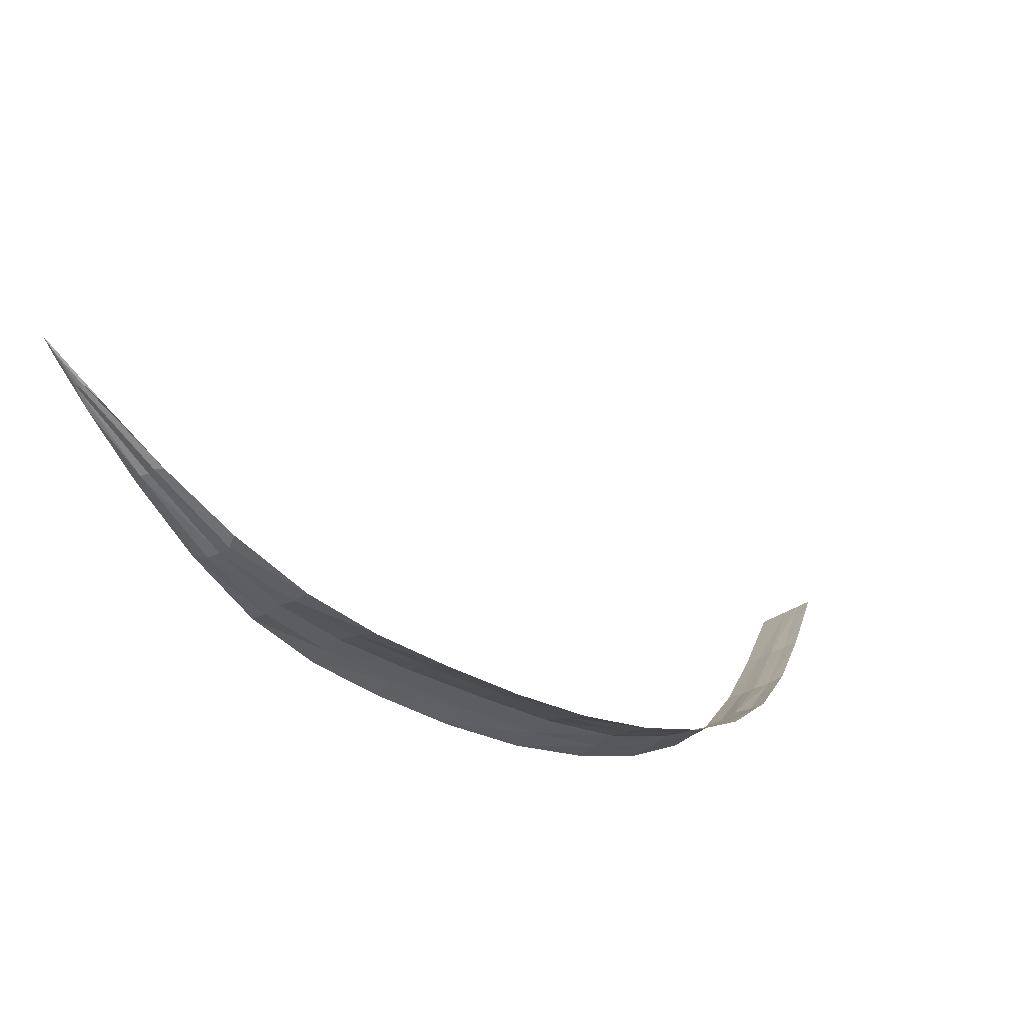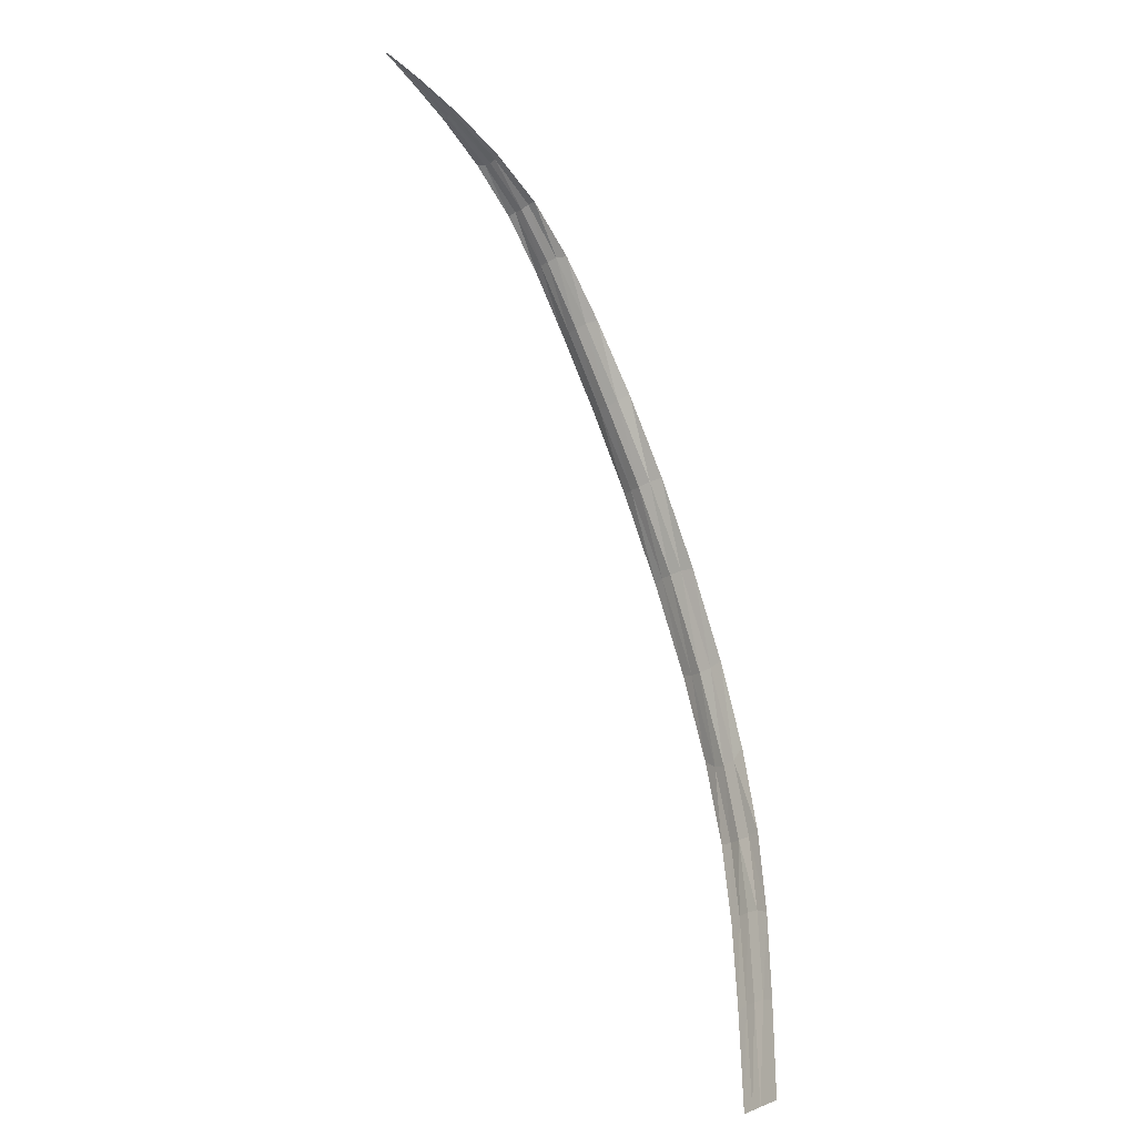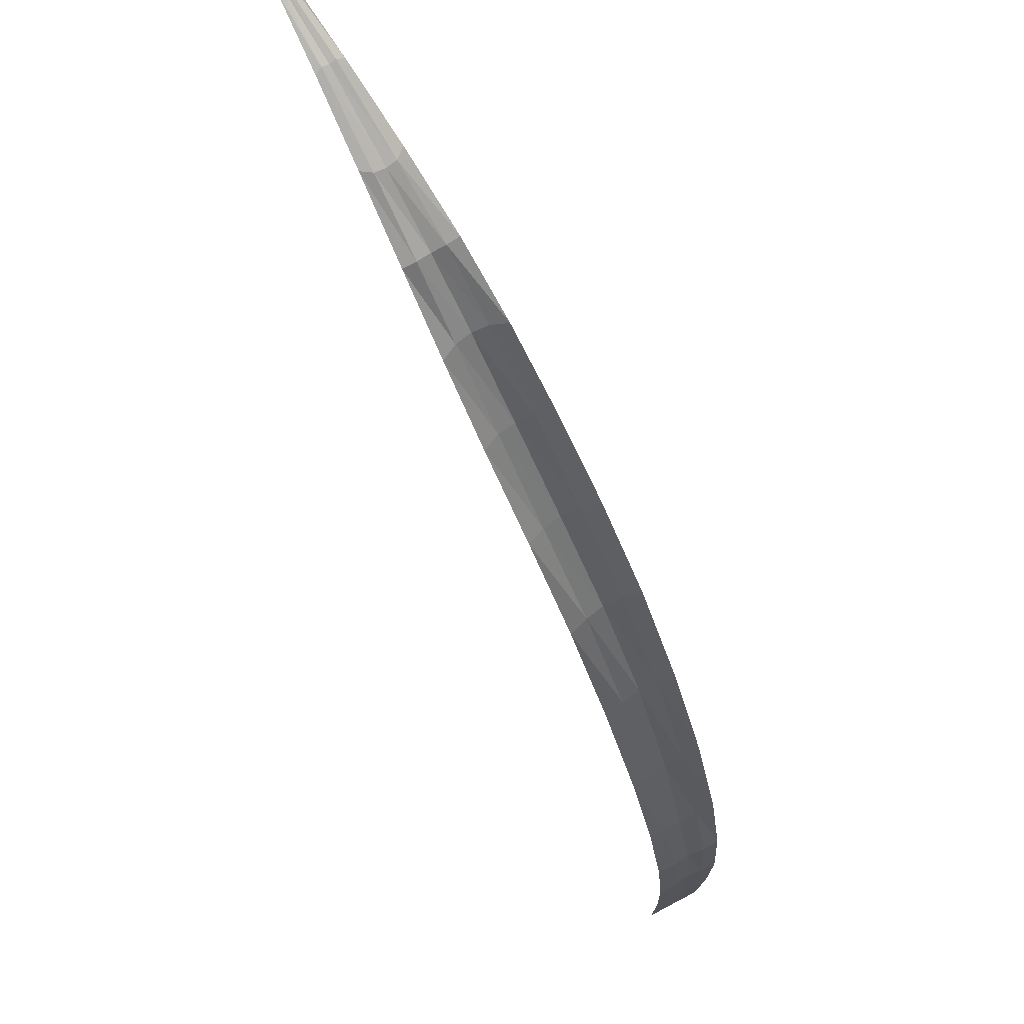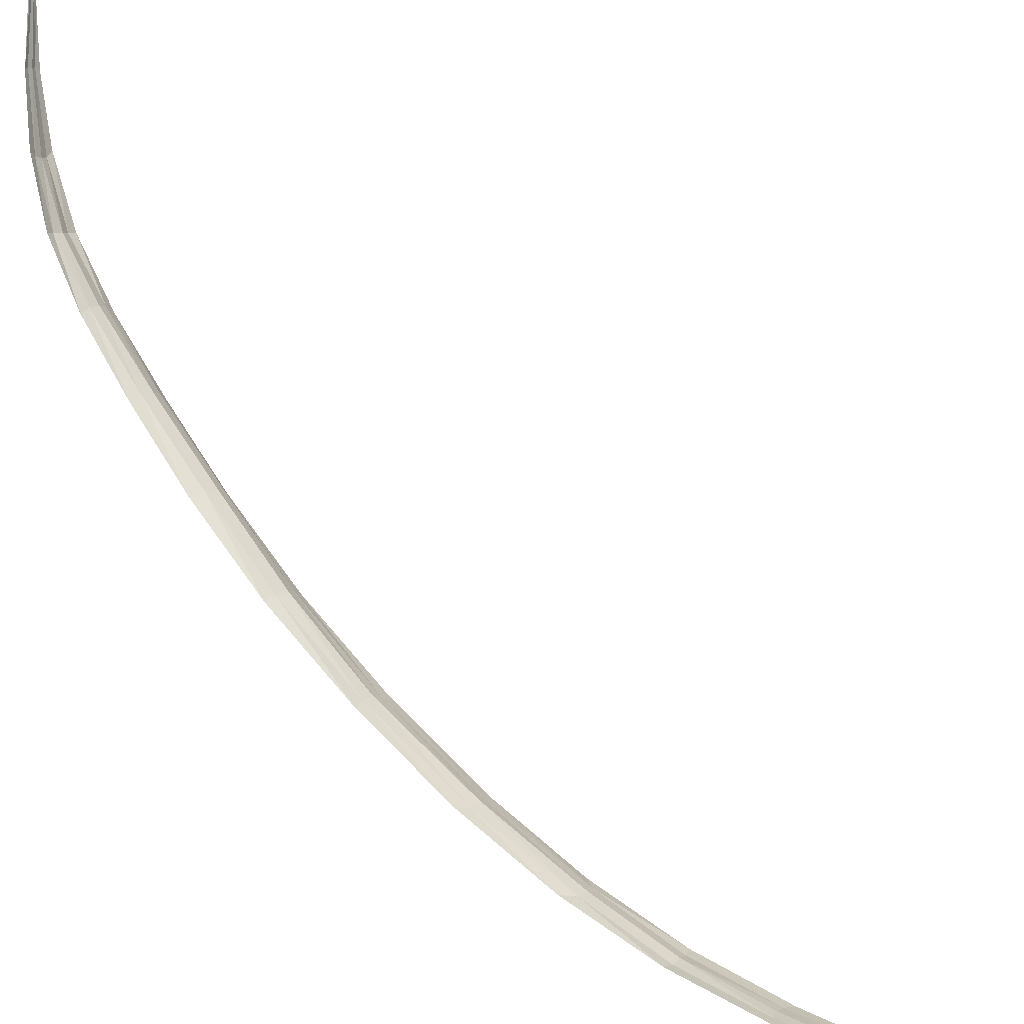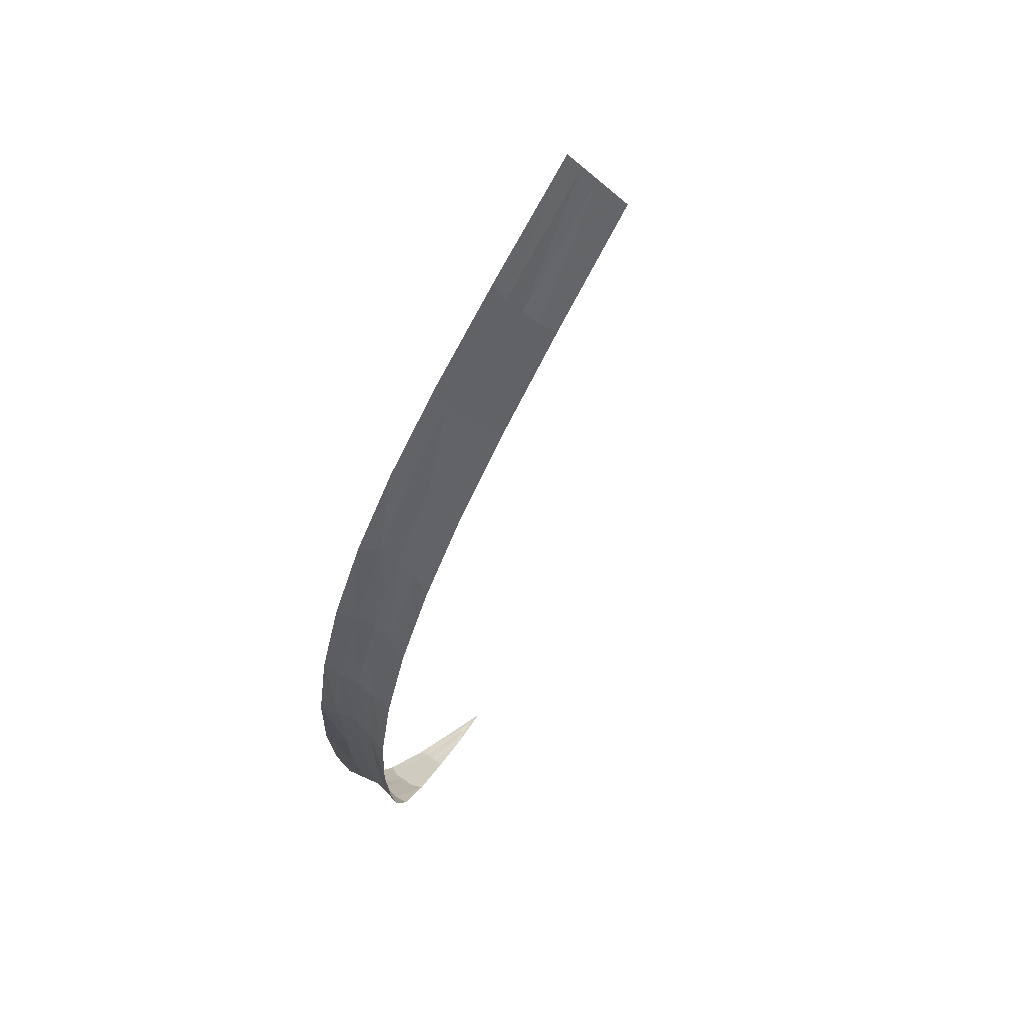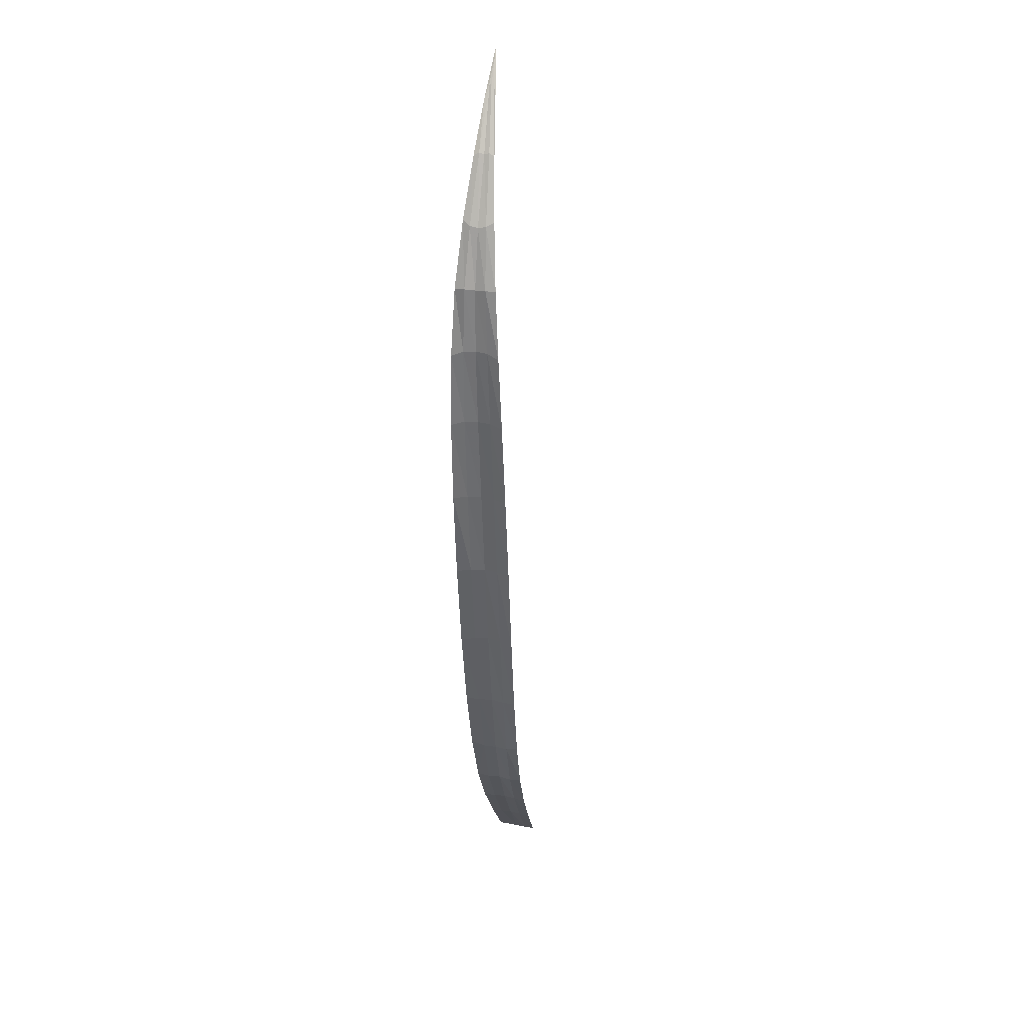
<metadata>
{"format":"obj","ext":"obj","renderer":"f3d","projection":"perspective","resolution":1024,"background":"white","views":[{"elev":20.2,"azim":-176.3,"up":"+Z"},{"elev":-39.7,"azim":74.0,"up":"+Y"},{"elev":-9.8,"azim":171.0,"up":"+Z"},{"elev":38.5,"azim":-71.2,"up":"+Z"},{"elev":-45.8,"azim":-30.1,"up":"+Z"},{"elev":79.0,"azim":-141.6,"up":"+Y"}]}
</metadata>
<code>
v 0.03181 0.1163 0.02415
v 0.09552 0.1978 0.113
v 0.0493 0.1494 0.04438
v -0.002052 0 0.001079
v -0.001346 0.02244 0.003284
v 0.003998 0.04332 0.003787
v 0.003167 0.02285 0.001155
v 0.009913 0.05949 0.005201
v 0.01709 0.07598 0.008122
v 0.01478 0.0594 0.002464
v 0.008637 0.04273 0.001349
v 0.01211 0.07677 0.0108
v 0.01626 0.09817 0.01909
v 0.02672 0.1173 0.02707
v 0.02131 0.09592 0.01685
v 0.03264 0.1359 0.03772
v 0.04431 0.1504 0.04729
v 0.03807 0.134 0.03597
v 0.05027 0.1656 0.05776
v 0.06099 0.1767 0.06645
v 0.05555 0.1638 0.05626
v 0.06612 0.1857 0.07581
v 0.07499 0.1912 0.08392
v 0.06976 0.1848 0.0737
v 0.08202 0.1952 0.09557
v 0.0009188 0.0231 0.002203
v 0.0122 0.05931 0.003629
v 0.01861 0.09674 0.01784
v 0.03538 0.1351 0.03703
v 0.05309 0.1648 0.05735
v 0.06789 0.1856 0.07467
v 0.08401 0.1949 0.09477
v 0.08326 0.1953 0.09546
v 0.09138 0.1974 0.1072
v 0.09213 0.1973 0.1068
v 0.09433 0.1979 0.1111
v 0.09449 0.1977 0.1108
v 0.00531 0.02275 -0.0001052
v 0.007416 0.02181 -0.001322
v 0.002057 0 -0.001081
v 0.007356 0.06005 0.006182
v 0.005128 0.06083 0.007574
v 0.02367 0.09586 0.01503
v 0.02635 0.09643 0.01349
v 0.04048 0.1341 0.03406
v 0.04276 0.134 0.03184
v 0.06532 0.1759 0.06393
v 0.05967 0.1637 0.05226
v 0.07784 0.1907 0.08226
v 0.07342 0.1843 0.07155
v 0.08569 0.1945 0.09343
v 0.09397 0.1978 0.1111
v 0.01079 0.04118 -4.12e-05
v 0.001541 0.04229 0.004822
v -0.004118 0 0.002165
v 0.0041 0 -0.002155
v 0.01992 0.07775 0.006966
v 0.01 0.07937 0.01233
v 0.03418 0.1157 0.02204
v 0.024 0.1175 0.02783
v 0.05145 0.15 0.0421
v 0.04155 0.1519 0.04788
v 0.06686 0.1753 0.06179
v 0.0583 0.1769 0.06679
v 0.07975 0.1906 0.08241
v 0.0742 0.1916 0.08565
v 0.05786 0.1639 0.05456
v 0.08886 0.197 0.1045
v 0.09086 0.1966 0.1034
v 0.006401 0.04321 0.00272
v 1.38e-05 0 -7.2e-06
v 0.01461 0.07578 0.009629
v 0.02939 0.1166 0.02598
v 0.04693 0.1493 0.04622
v 0.06329 0.176 0.06549
v 0.07629 0.1908 0.08293
v 0.0912 0.1973 0.1061
v 0.07163 0.1848 0.07249
v 0.08504 0.195 0.09443
f 7 26 4
f 4 26 7
f 7 4 71
f 71 4 7
f 26 5 55
f 55 5 26
f 26 55 4
f 4 55 26
f 6 54 5
f 5 54 6
f 6 5 26
f 26 5 6
f 70 6 26
f 26 6 70
f 70 26 7
f 7 26 70
f 11 27 8
f 8 27 11
f 11 8 70
f 70 8 11
f 27 9 72
f 72 9 27
f 27 72 8
f 8 72 27
f 10 57 9
f 9 57 10
f 10 9 27
f 27 9 10
f 53 10 27
f 27 10 53
f 53 27 11
f 11 27 53
f 15 28 12
f 12 28 15
f 15 12 72
f 72 12 15
f 28 13 58
f 58 13 28
f 28 58 12
f 12 58 28
f 14 60 13
f 13 60 14
f 14 13 28
f 28 13 14
f 73 14 28
f 28 14 73
f 73 28 15
f 15 28 73
f 18 29 14
f 14 29 18
f 18 14 73
f 73 14 18
f 29 16 60
f 60 16 29
f 29 60 14
f 14 60 29
f 17 62 16
f 16 62 17
f 17 16 29
f 29 16 17
f 74 17 29
f 29 17 74
f 74 29 18
f 18 29 74
f 21 30 17
f 17 30 21
f 21 17 74
f 74 17 21
f 30 19 62
f 62 19 30
f 30 62 17
f 17 62 30
f 20 64 19
f 19 64 20
f 20 19 30
f 30 19 20
f 75 20 30
f 30 20 75
f 75 30 21
f 21 30 75
f 24 31 20
f 20 31 24
f 24 20 75
f 75 20 24
f 31 22 64
f 64 22 31
f 31 64 20
f 20 64 31
f 23 66 22
f 22 66 23
f 23 22 31
f 31 22 23
f 76 23 31
f 31 23 76
f 76 31 24
f 24 31 76
f 32 33 23
f 23 33 32
f 32 23 76
f 76 23 32
f 33 25 66
f 66 25 33
f 33 66 23
f 23 66 33
f 34 68 25
f 25 68 34
f 34 25 33
f 33 25 34
f 77 34 33
f 33 34 77
f 77 33 32
f 32 33 77
f 36 77 35
f 35 77 36
f 36 35 37
f 37 35 36
f 7 38 11
f 11 38 7
f 7 11 70
f 70 11 7
f 38 39 53
f 53 39 38
f 38 53 11
f 11 53 38
f 40 56 39
f 39 56 40
f 40 39 38
f 38 39 40
f 71 40 38
f 38 40 71
f 71 38 7
f 7 38 71
f 8 41 6
f 6 41 8
f 8 6 70
f 70 6 8
f 41 42 54
f 54 42 41
f 41 54 6
f 6 54 41
f 12 58 42
f 42 58 12
f 12 42 41
f 41 42 12
f 72 12 41
f 41 12 72
f 72 41 8
f 8 41 72
f 15 43 1
f 1 43 15
f 15 1 73
f 73 1 15
f 43 44 59
f 59 44 43
f 43 59 1
f 1 59 43
f 9 57 44
f 44 57 9
f 9 44 43
f 43 44 9
f 72 9 43
f 43 9 72
f 72 43 15
f 15 43 72
f 18 45 3
f 3 45 18
f 18 3 74
f 74 3 18
f 45 46 61
f 61 46 45
f 45 61 3
f 3 61 45
f 1 59 46
f 46 59 1
f 1 46 45
f 45 46 1
f 73 1 45
f 45 1 73
f 73 45 18
f 18 45 73
f 21 67 47
f 47 67 21
f 21 47 75
f 75 47 21
f 67 48 63
f 63 48 67
f 67 63 47
f 47 63 67
f 3 61 48
f 48 61 3
f 3 48 67
f 67 48 3
f 74 3 67
f 67 3 74
f 74 67 21
f 21 67 74
f 24 78 49
f 49 78 24
f 24 49 76
f 76 49 24
f 78 50 65
f 65 50 78
f 78 65 49
f 49 65 78
f 47 63 50
f 50 63 47
f 47 50 78
f 78 50 47
f 75 47 78
f 78 47 75
f 75 78 24
f 24 78 75
f 32 79 35
f 35 79 32
f 32 35 77
f 77 35 32
f 79 51 69
f 69 51 79
f 79 69 35
f 35 69 79
f 49 65 51
f 51 65 49
f 49 51 79
f 79 51 49
f 76 49 79
f 79 49 76
f 76 79 32
f 32 79 76
f 36 34 77
f 77 34 36
f 52 68 34
f 34 68 52
f 36 2 52
f 52 2 36
f 36 52 34
f 34 52 36
f 36 37 2
f 2 37 36
f 35 69 37
f 37 69 35

</code>
